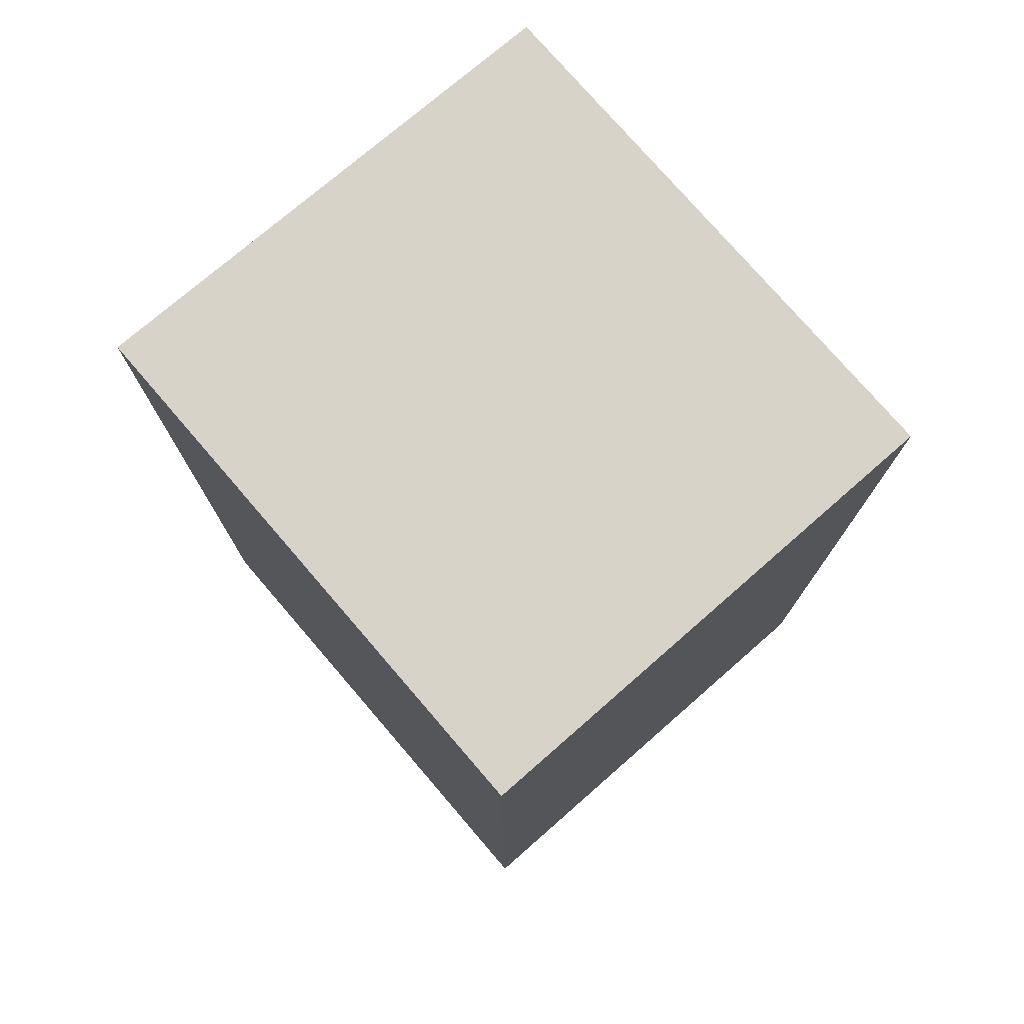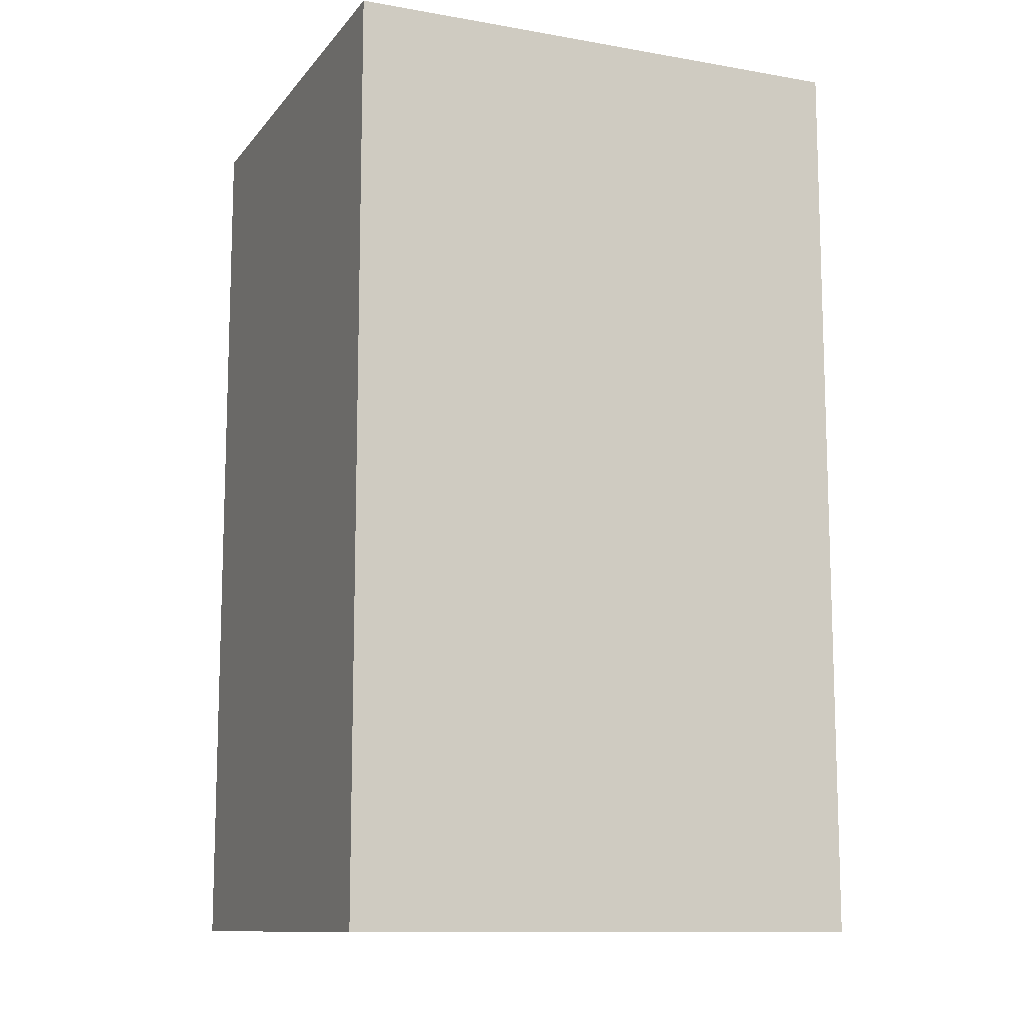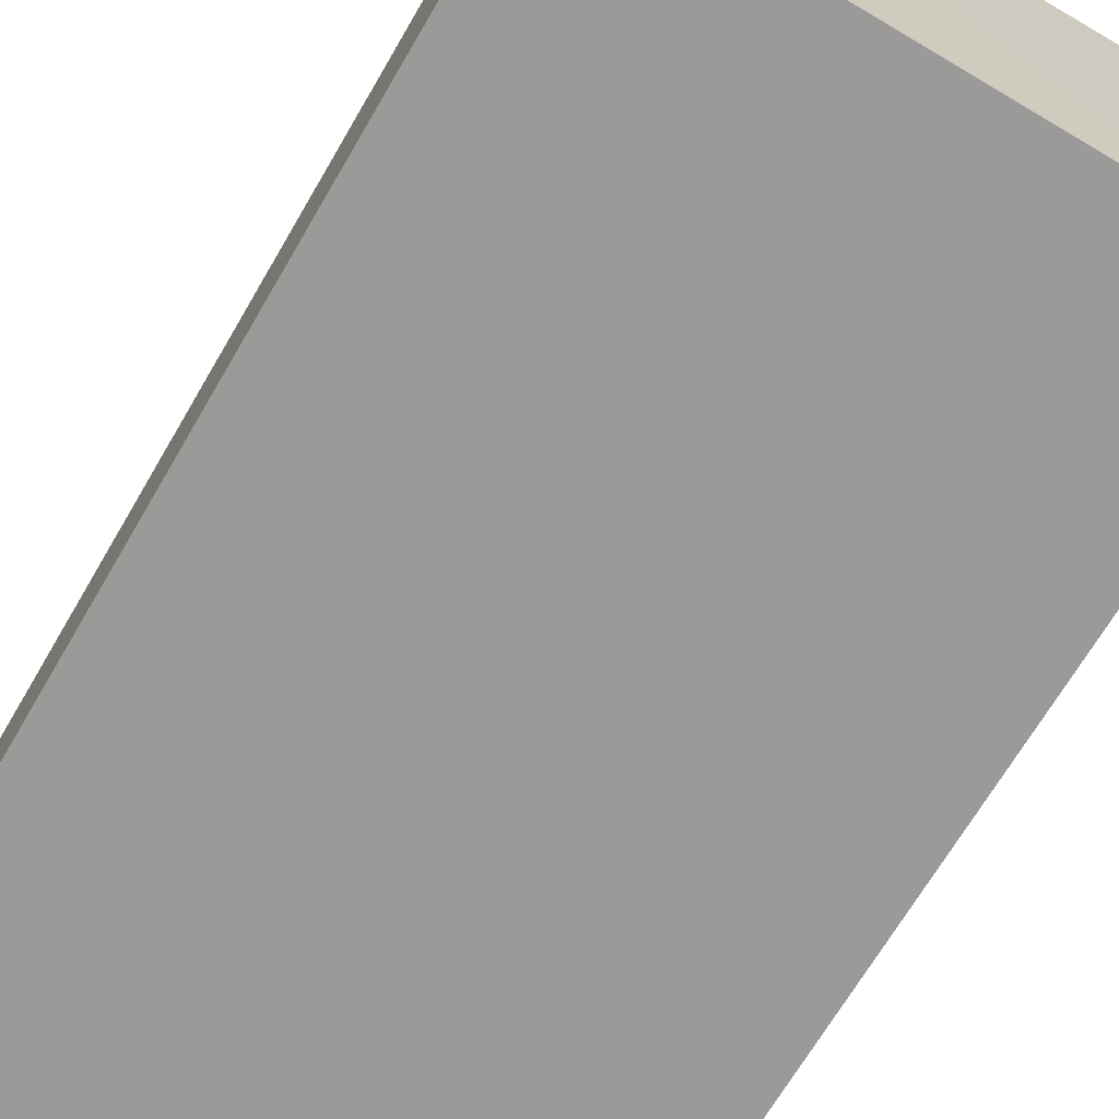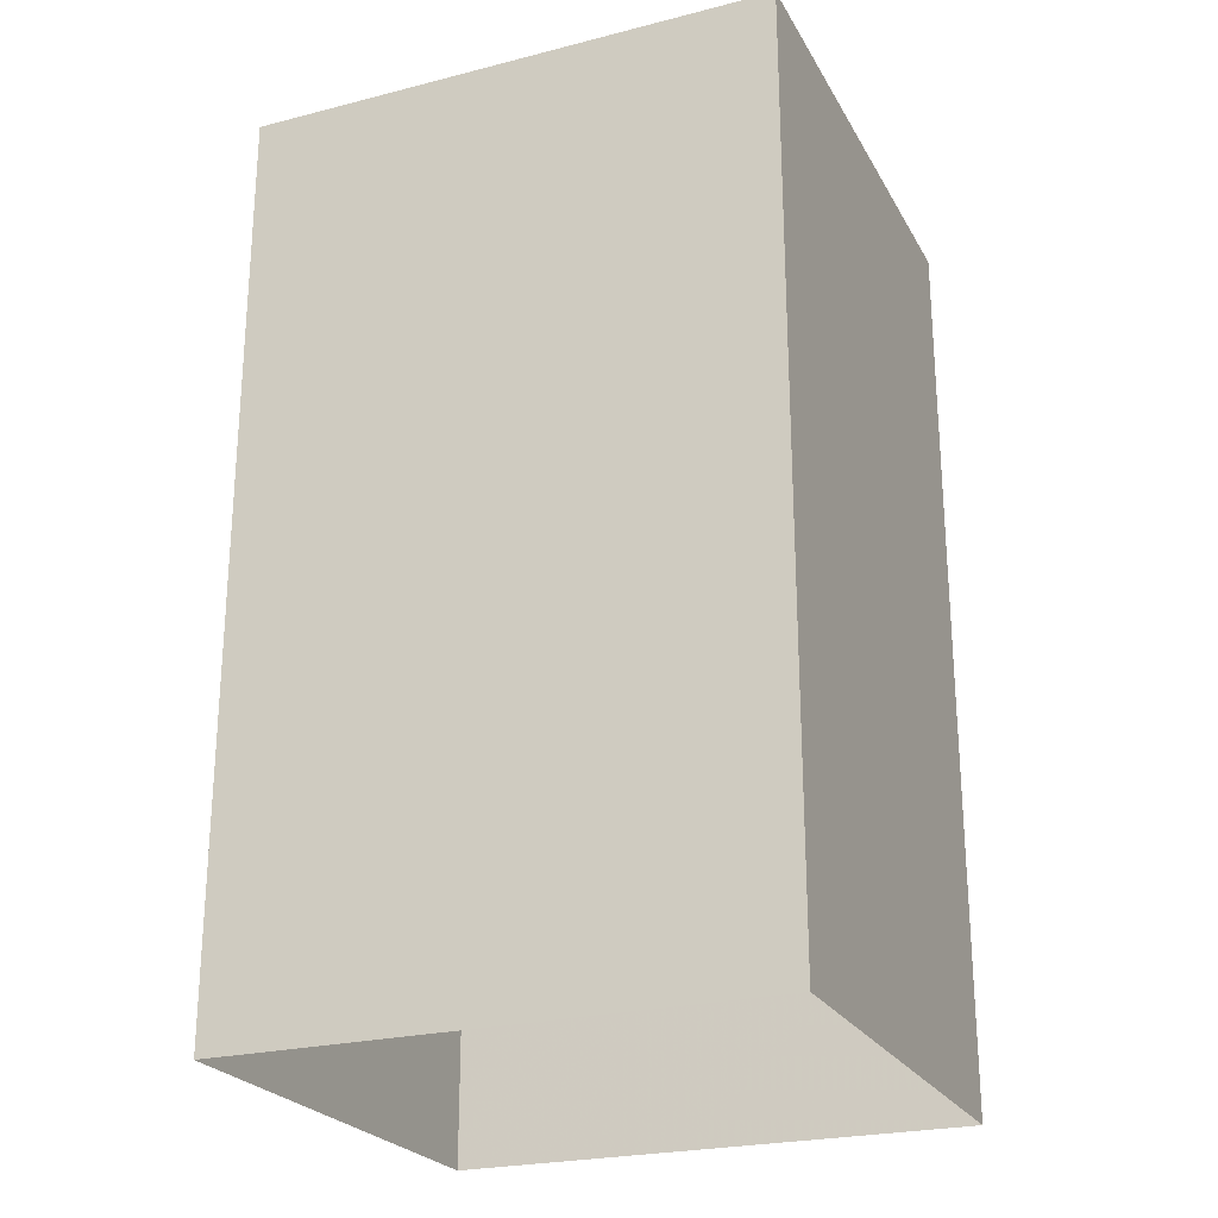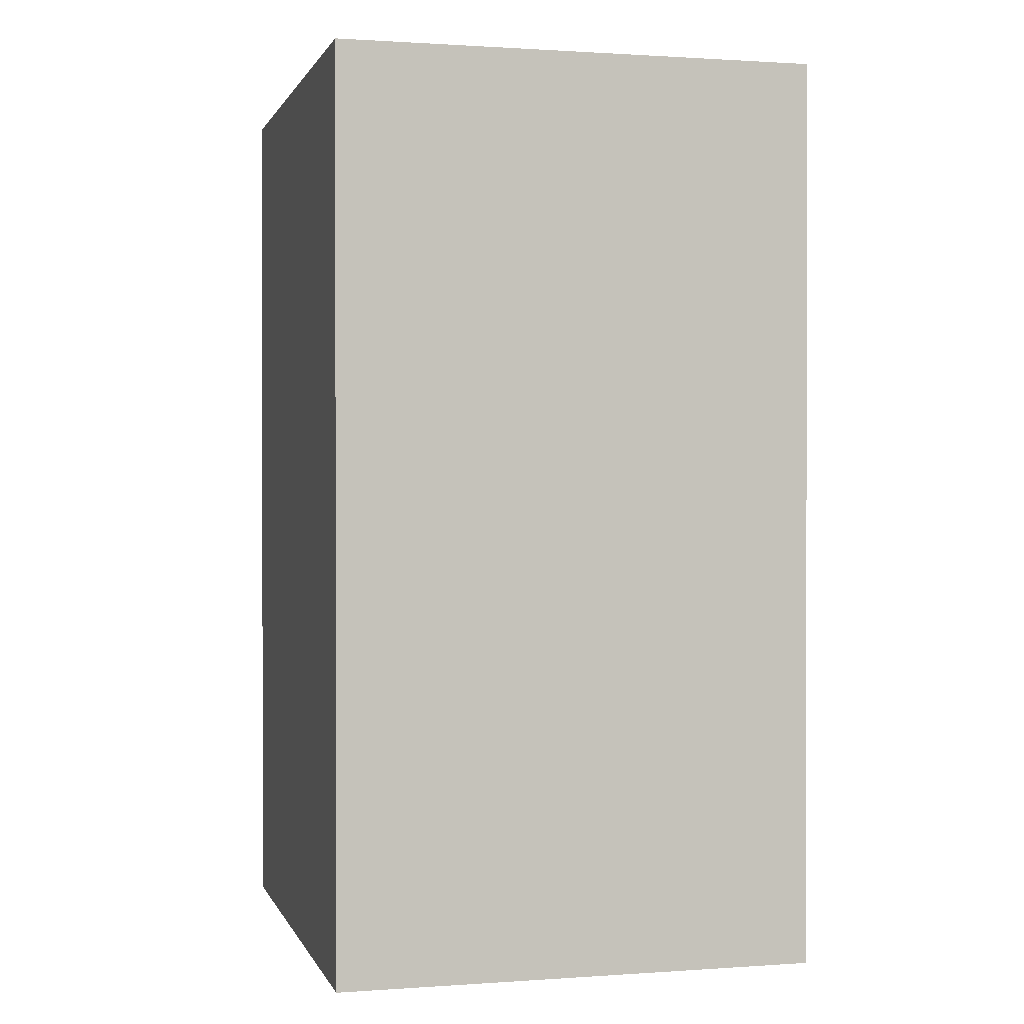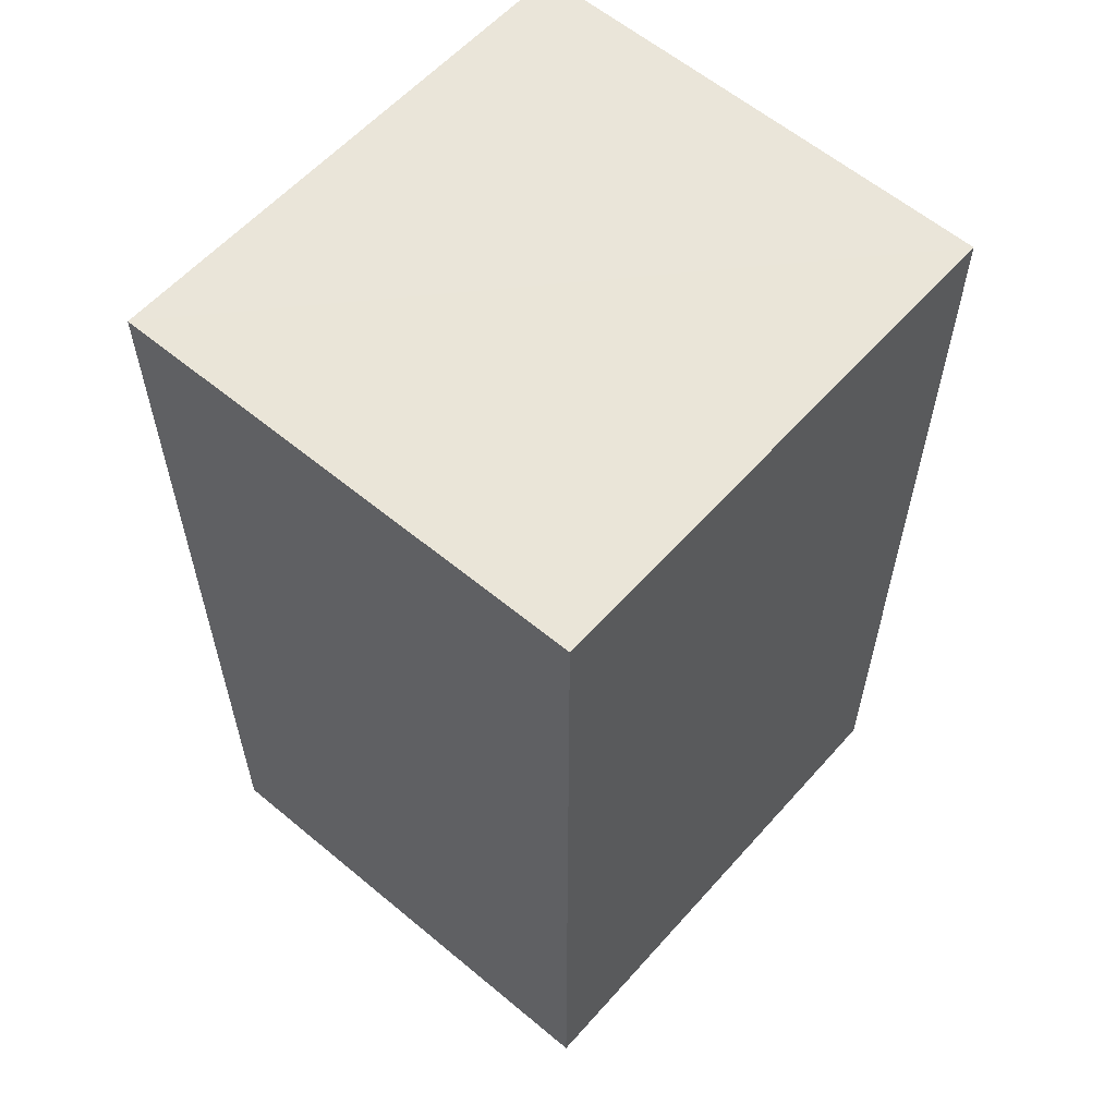
<metadata>
{"format":"obj","ext":"obj","renderer":"f3d","projection":"perspective","resolution":1024,"background":"white","views":[{"elev":76.4,"azim":46.5,"up":"+Z"},{"elev":-11.4,"azim":154.2,"up":"+Z"},{"elev":-68.3,"azim":-30.1,"up":"+Y"},{"elev":-24.3,"azim":-160.2,"up":"+Z"},{"elev":0.9,"azim":72.5,"up":"+Z"},{"elev":58.6,"azim":128.4,"up":"+Z"}]}
</metadata>
<code>
v -3.726e+05 -1.037e+05 31.51
v -3.726e+05 -1.037e+05 31.51
v -3.726e+05 -1.037e+05 31.51
v -3.726e+05 -1.037e+05 31.51
v -3.726e+05 -1.037e+05 37.83
v -3.726e+05 -1.037e+05 37.83
v -3.726e+05 -1.037e+05 37.83
v -3.726e+05 -1.037e+05 37.83
f 1 2 3
f 4 1 3
f 5 6 7
f 8 5 7
f 8 2 1
f 5 8 1
f 8 3 2
f 8 7 3
f 5 1 4
f 6 5 4
f 6 4 3
f 7 6 3

</code>
